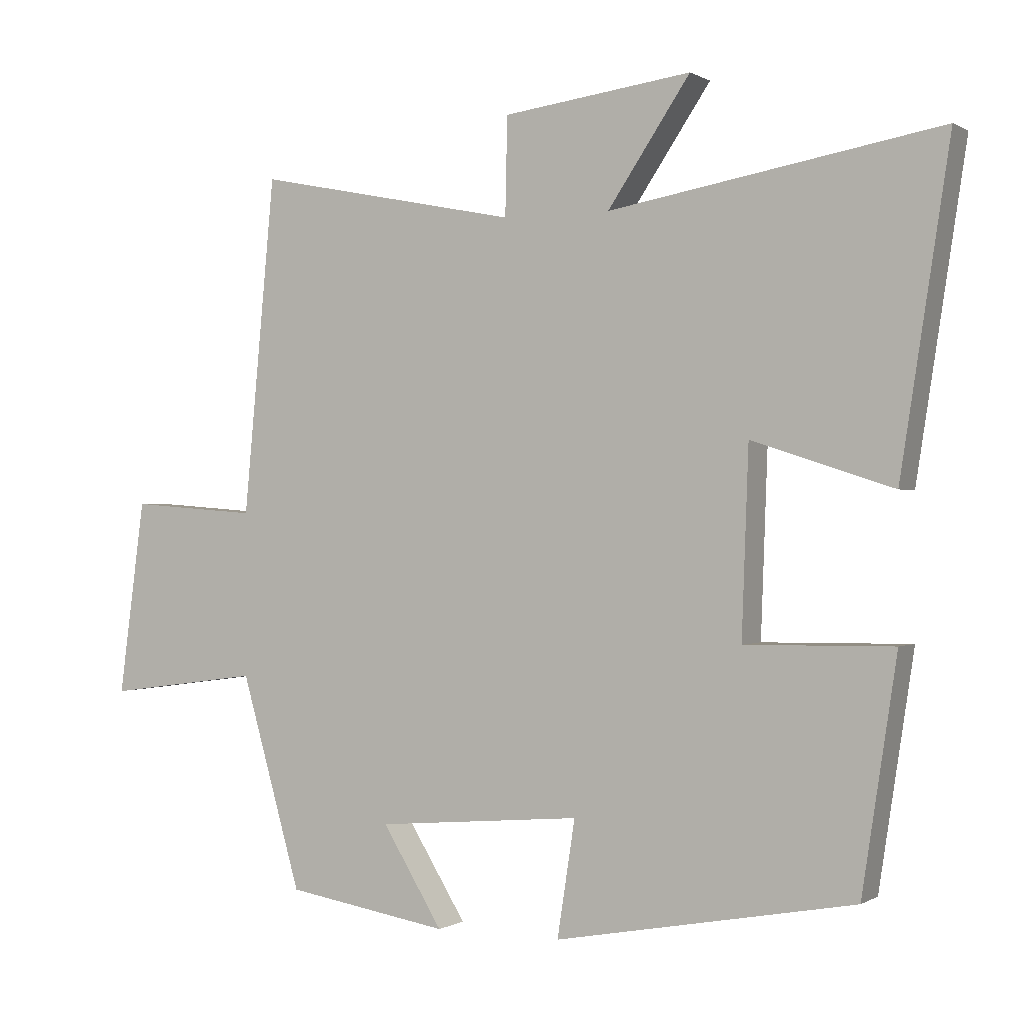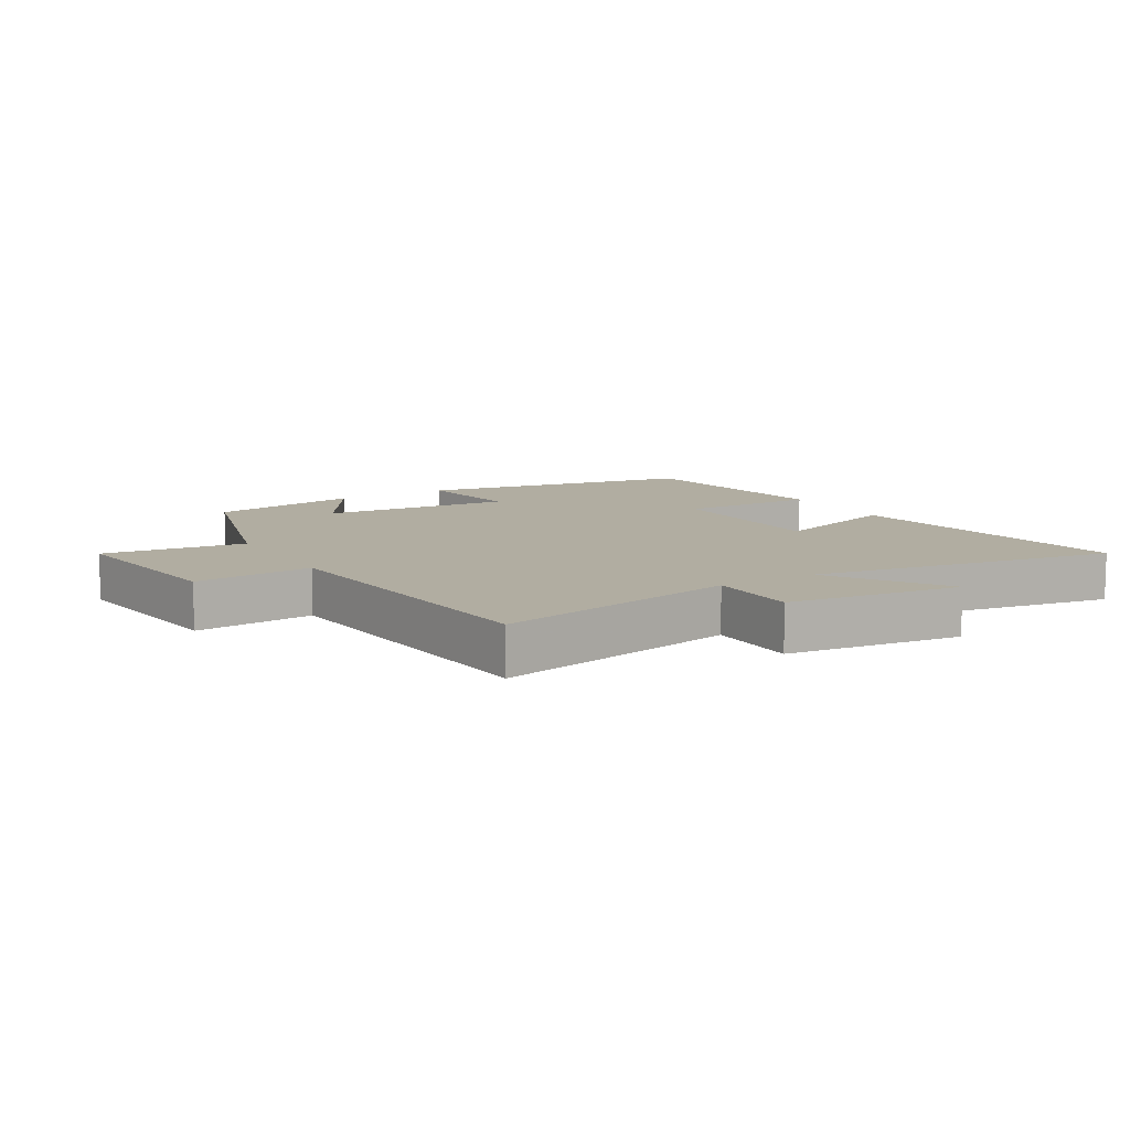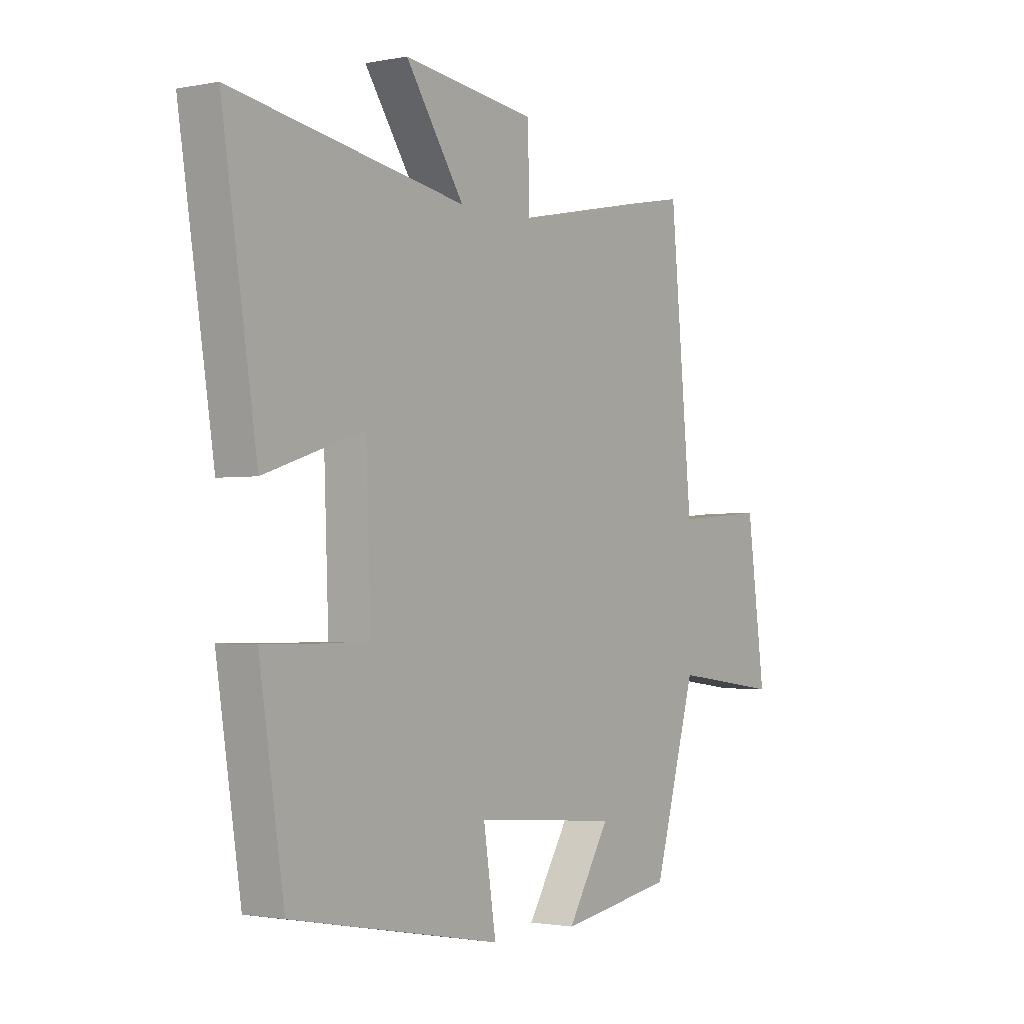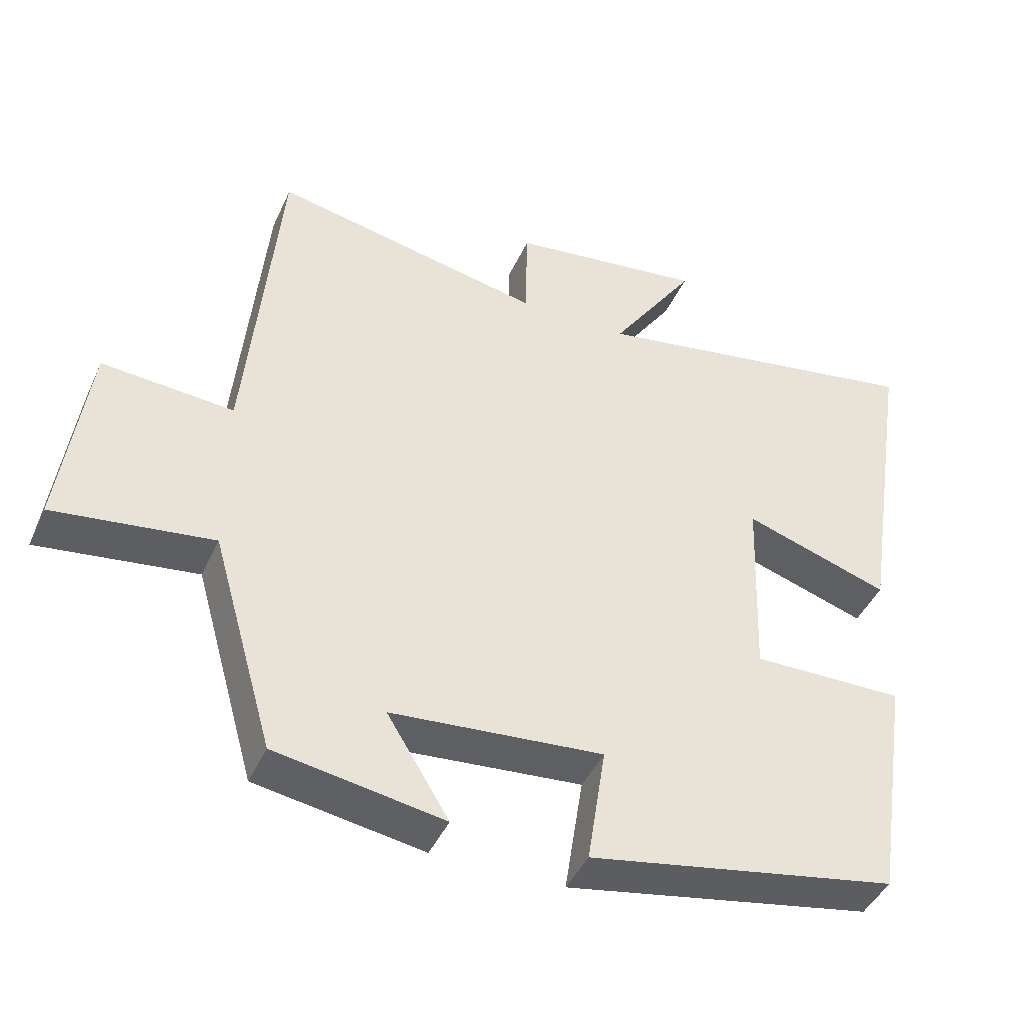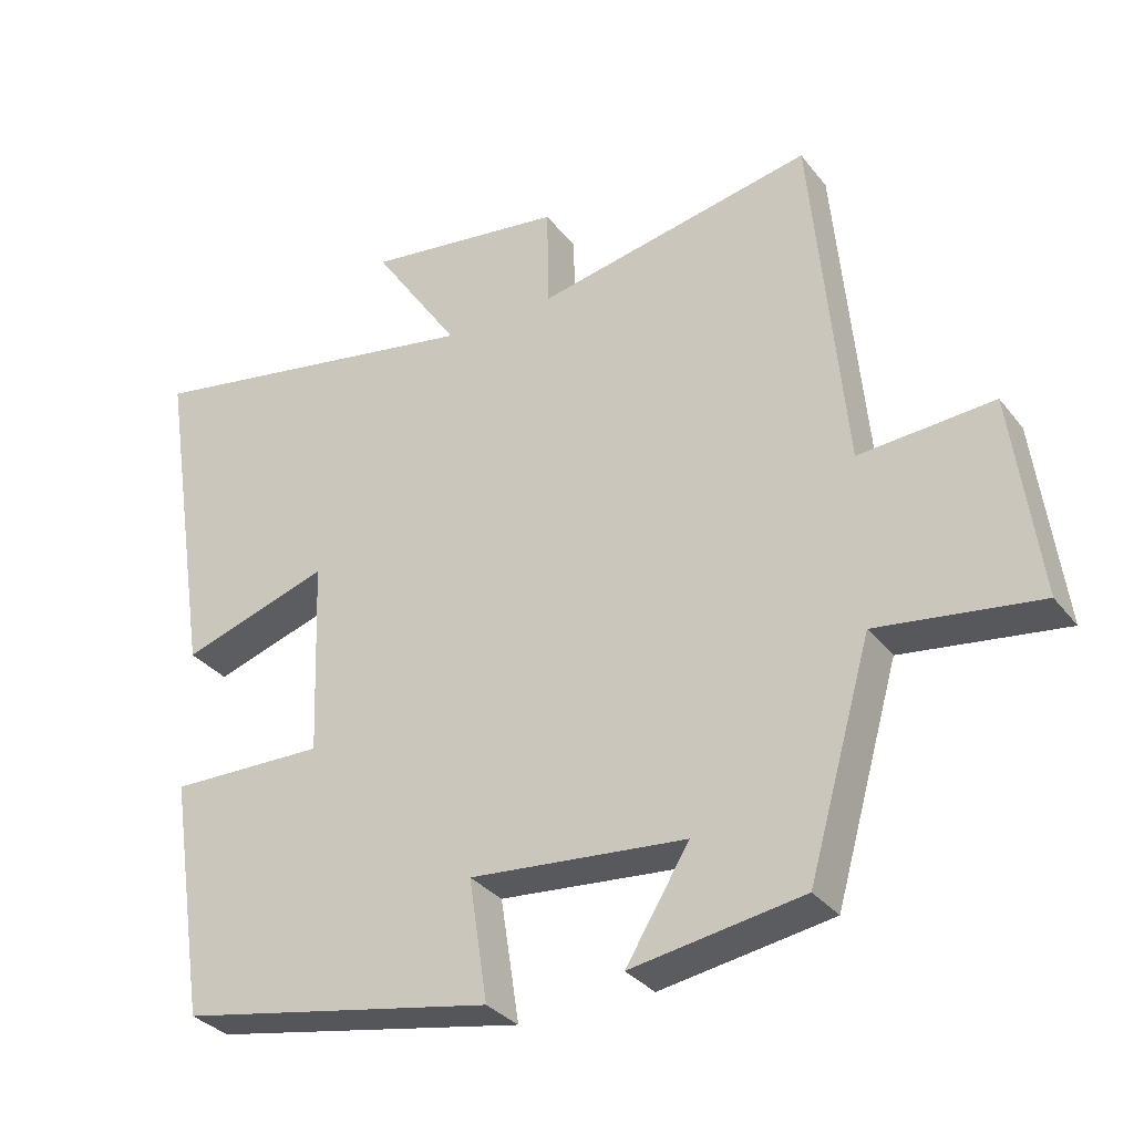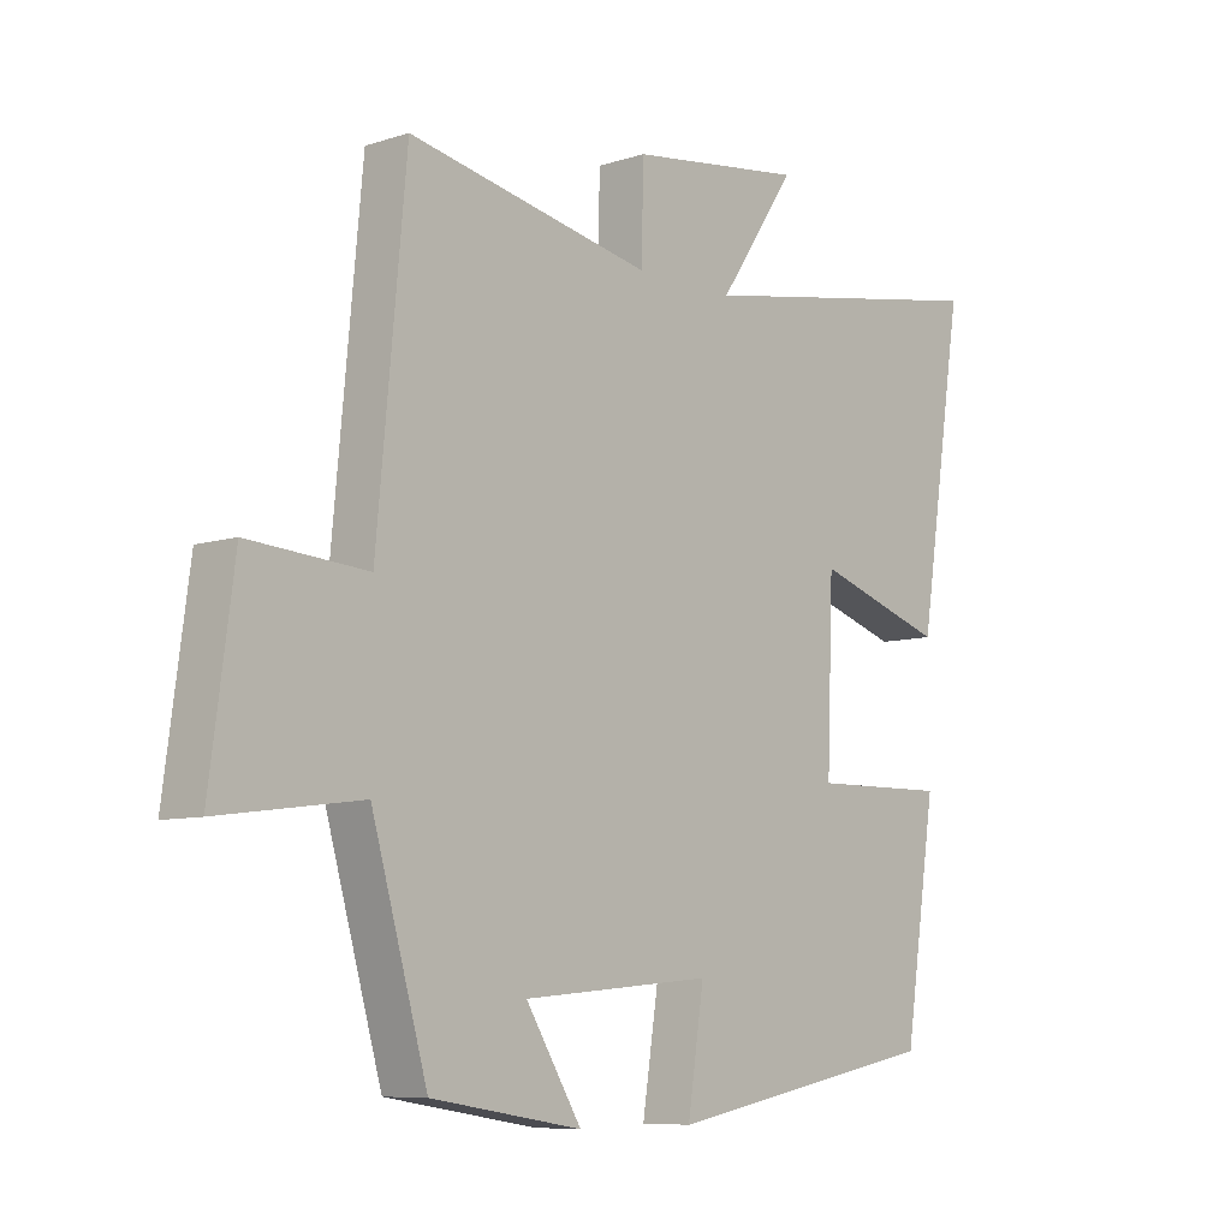
<metadata>
{"format":"obj","ext":"obj","renderer":"f3d","projection":"perspective","resolution":1024,"background":"white","views":[{"elev":-0.1,"azim":27.2,"up":"+Z"},{"elev":10.3,"azim":-30.7,"up":"+Y"},{"elev":-1.7,"azim":125.4,"up":"+Z"},{"elev":-43.7,"azim":-23.3,"up":"+Z"},{"elev":-32.2,"azim":-148.6,"up":"+Z"},{"elev":-8.0,"azim":-48.3,"up":"+Z"}]}
</metadata>
<code>
v 0.572 0.07 0.584
v 0.5 0.07 0.118
v 0.294 0.07 0.185
v 0.284 0.07 -0.087
v 0.5 0.07 -0.084
v 0.449 0.07 -0.419
v 0.012 0.07 -0.5
v 0.038 0.07 -0.331
v -0.262 0.07 -0.357
v -0.174 0.07 -0.5
v -0.412 0.07 -0.461
v -0.5 0.07 -0.152
v -0.725 0.07 -0.182
v -0.687 0.07 0.102
v -0.5 0.07 0.088
v -0.454 0.07 0.578
v -0.069 0.07 0.5
v -0.066 0.07 0.643
v 0.21 0.07 0.679
v 0.089 0.07 0.5
v 0.572 0 0.584
v 0.5 0 0.118
v 0.294 0 0.185
v 0.284 0 -0.087
v 0.5 0 -0.084
v 0.449 0 -0.419
v 0.012 0 -0.5
v 0.038 0 -0.331
v -0.262 0 -0.357
v -0.174 0 -0.5
v -0.412 0 -0.461
v -0.5 0 -0.152
v -0.725 0 -0.182
v -0.687 0 0.102
v -0.5 0 0.088
v -0.454 0 0.578
v -0.069 0 0.5
v -0.066 0 0.643
v 0.21 0 0.679
v 0.089 0 0.5
f 17 18 19 20
f 15 16 17
f 15 17 20
f 12 13 14 15
f 9 10 11 12
f 8 9 12 15
f 5 6 7 8
f 4 5 8
f 3 4 8 15
f 20 1 2 3
f 3 15 20
f 40 39 38 37
f 37 36 35
f 40 37 35
f 35 34 33 32
f 32 31 30 29
f 35 32 29 28
f 28 27 26 25
f 28 25 24
f 35 28 24 23
f 23 22 21 40
f 40 35 23
f 1 21 22 2
f 2 22 23 3
f 3 23 24 4
f 4 24 25 5
f 5 25 26 6
f 6 26 27 7
f 7 27 28 8
f 8 28 29 9
f 9 29 30 10
f 10 30 31 11
f 11 31 32 12
f 12 32 33 13
f 13 33 34 14
f 14 34 35 15
f 15 35 36 16
f 16 36 37 17
f 17 37 38 18
f 18 38 39 19
f 19 39 40 20
f 20 40 21 1

</code>
